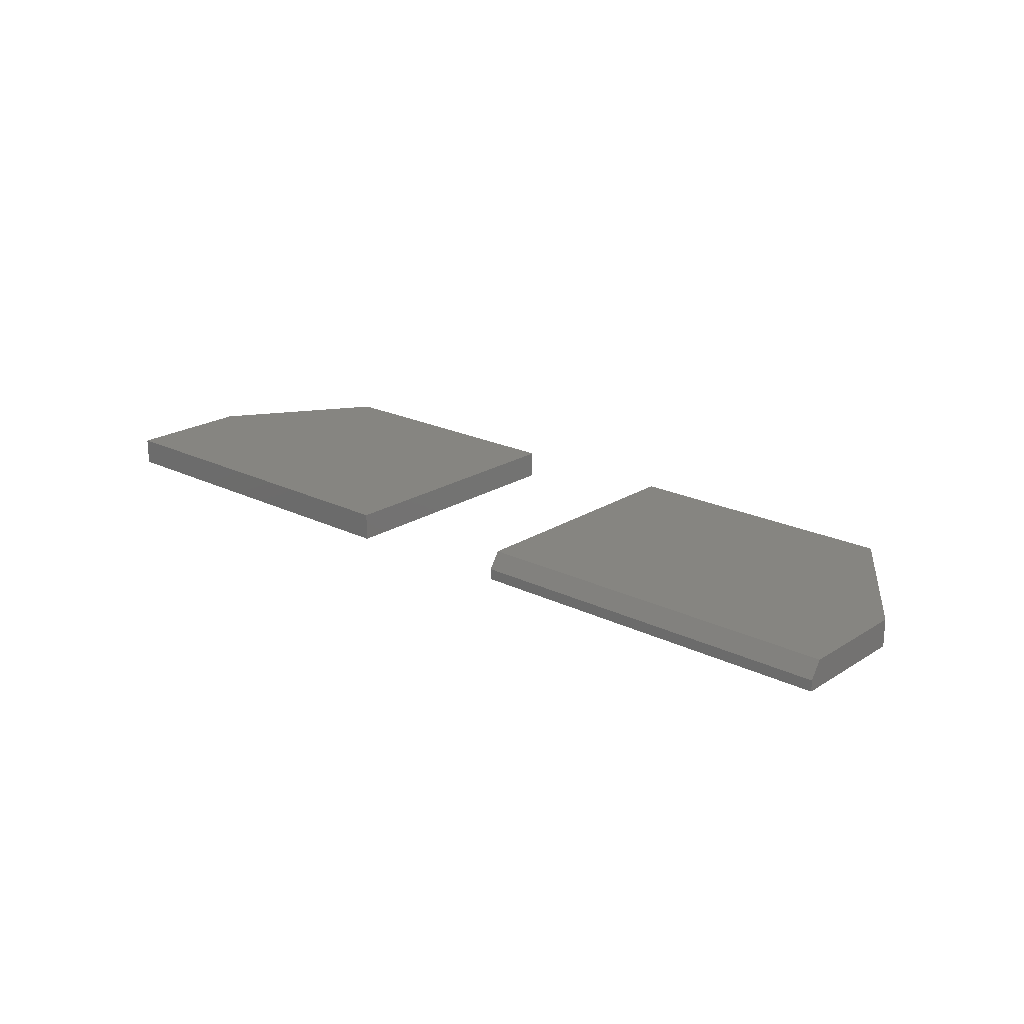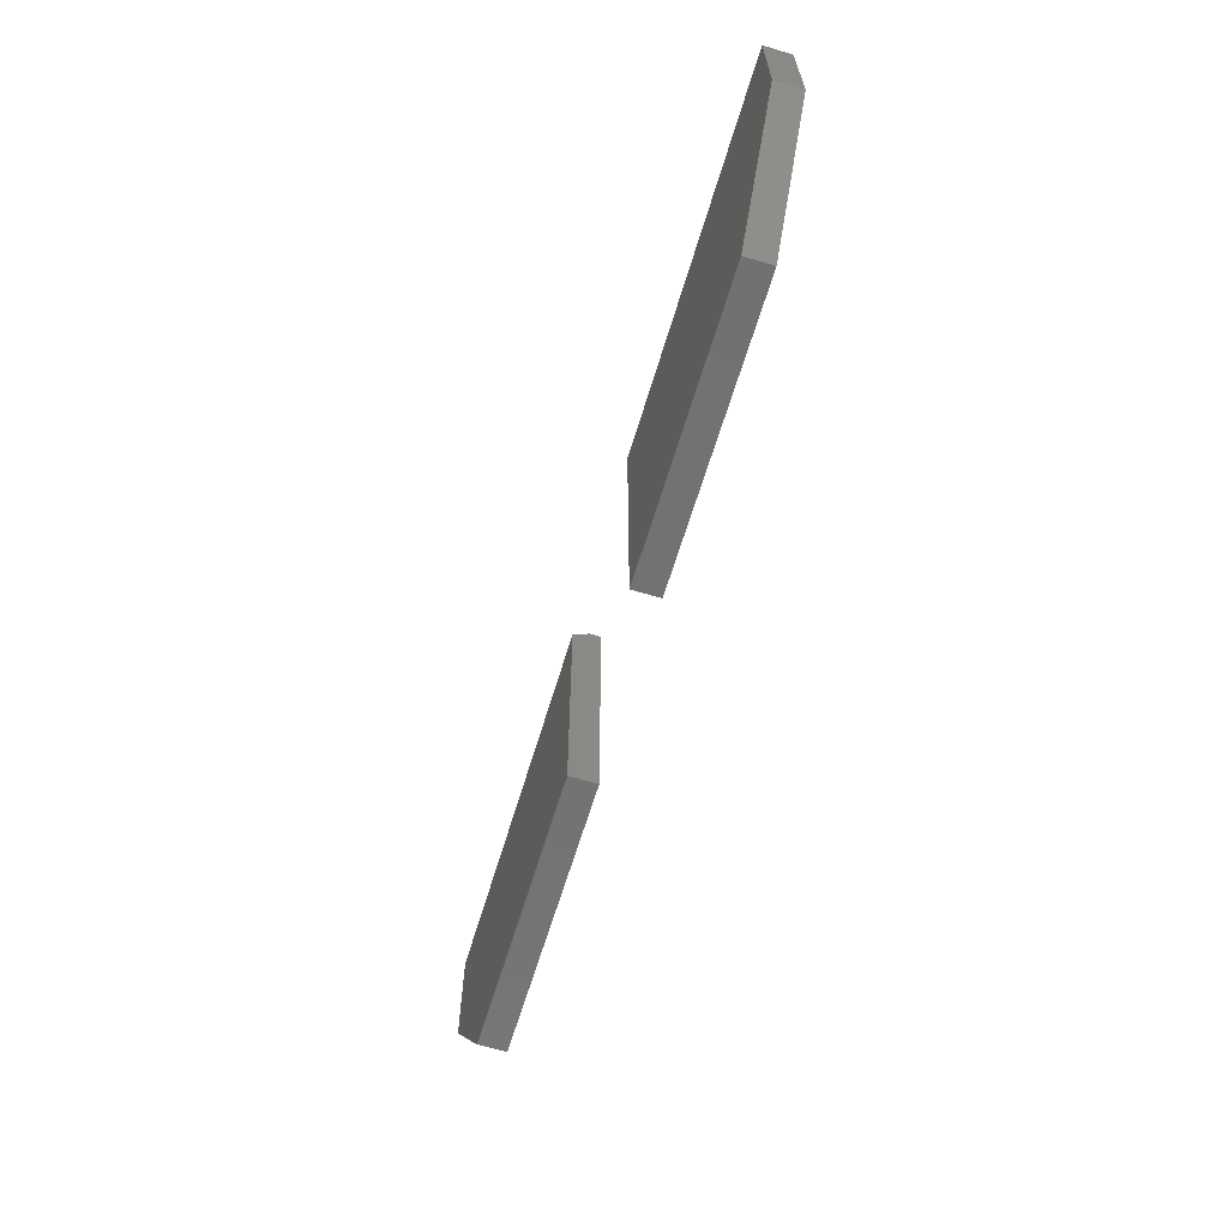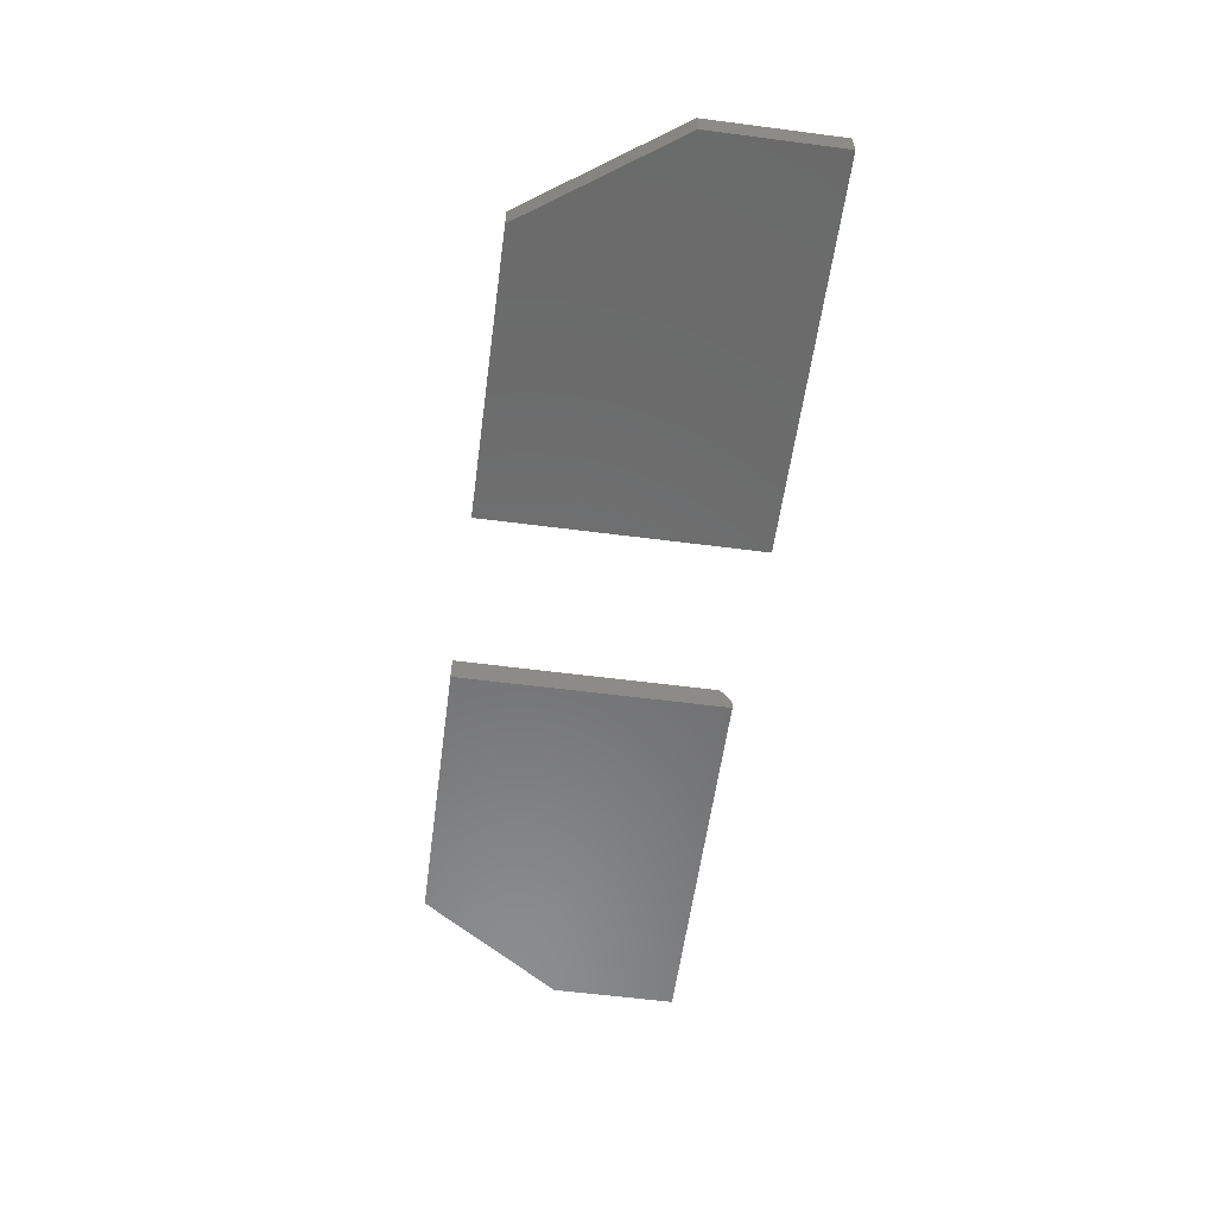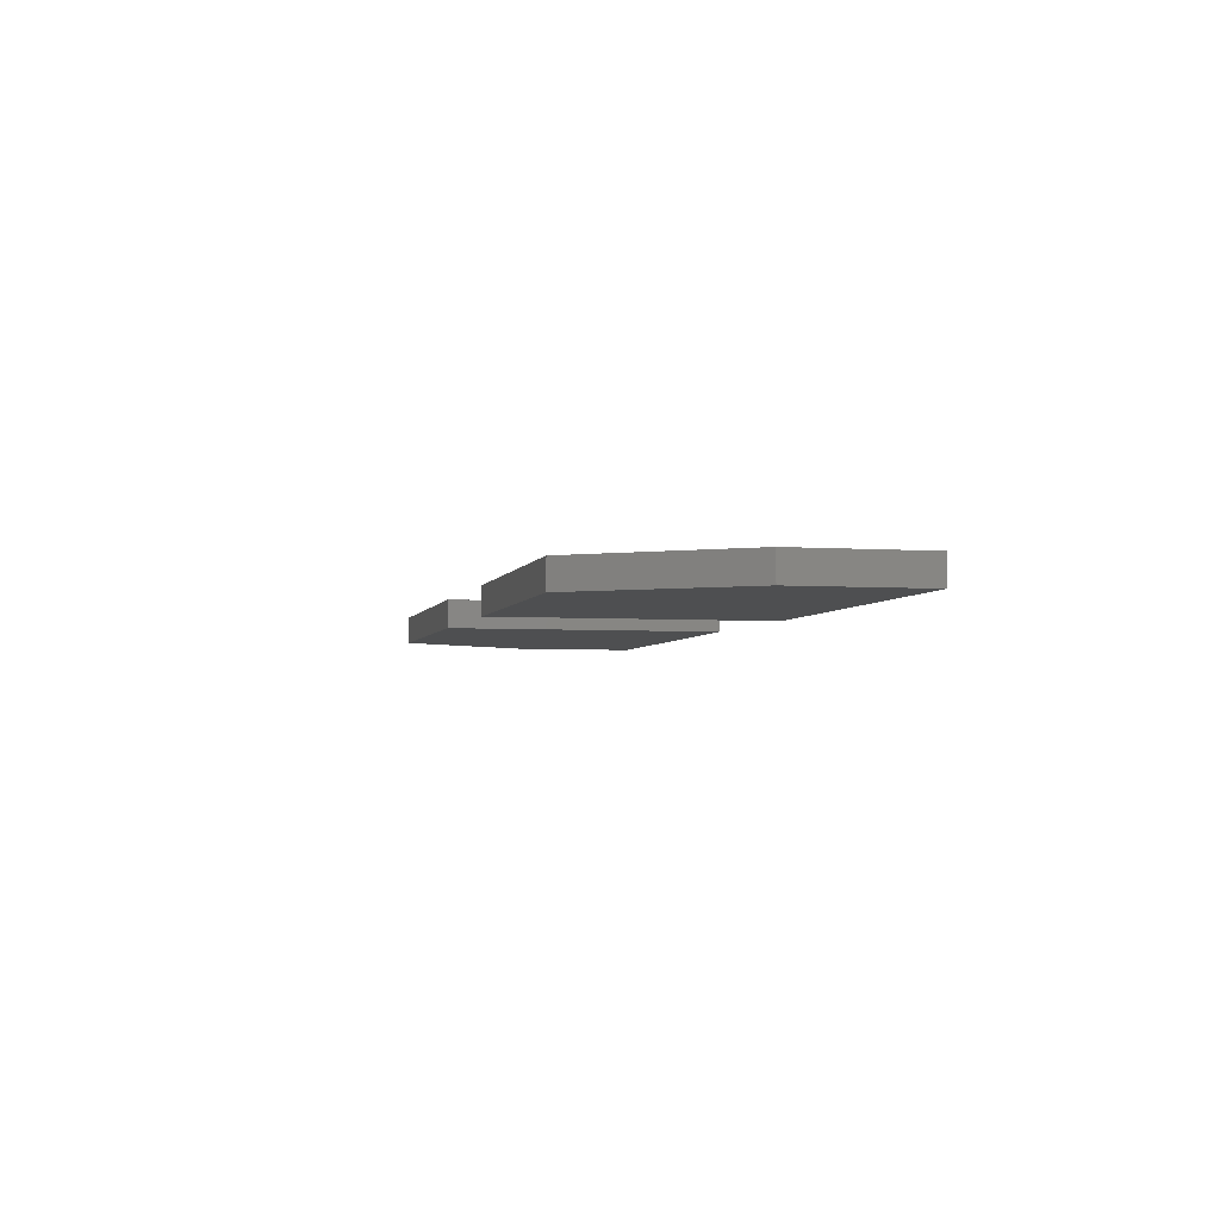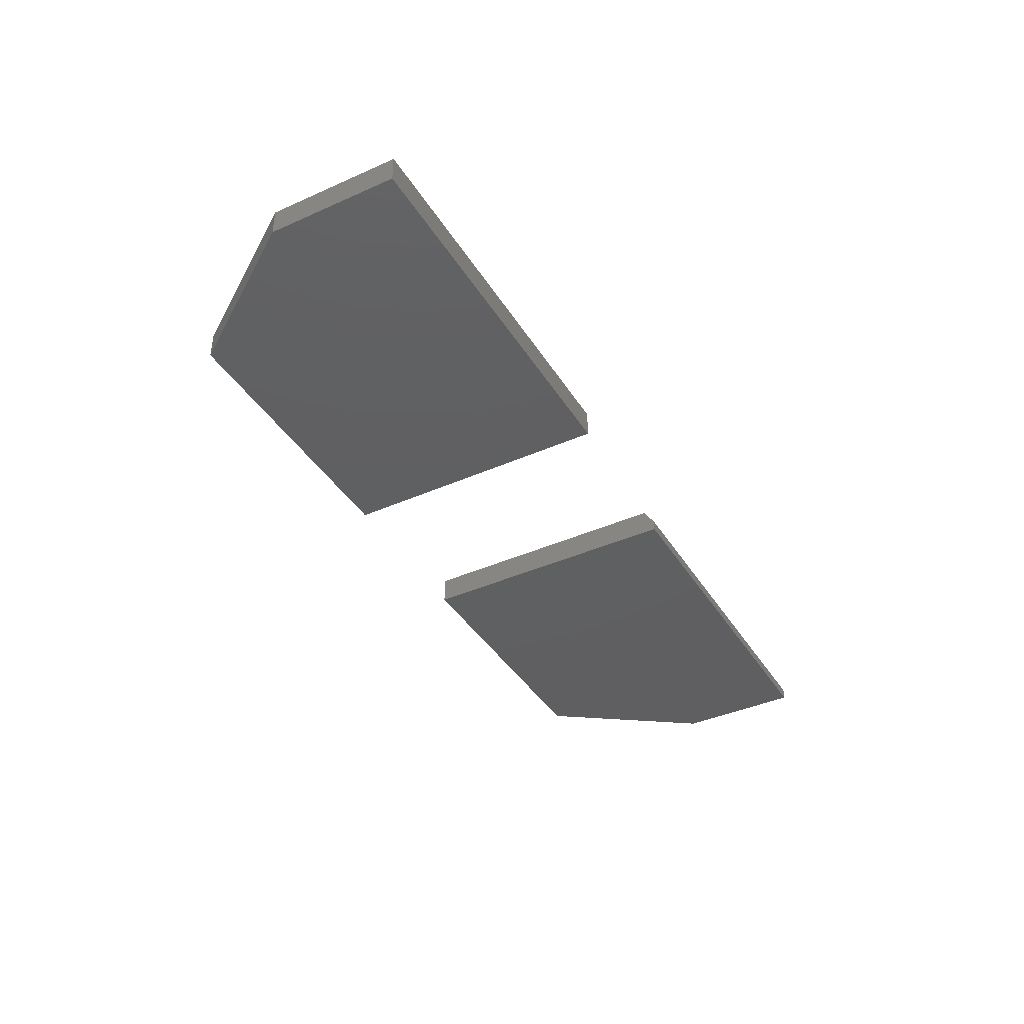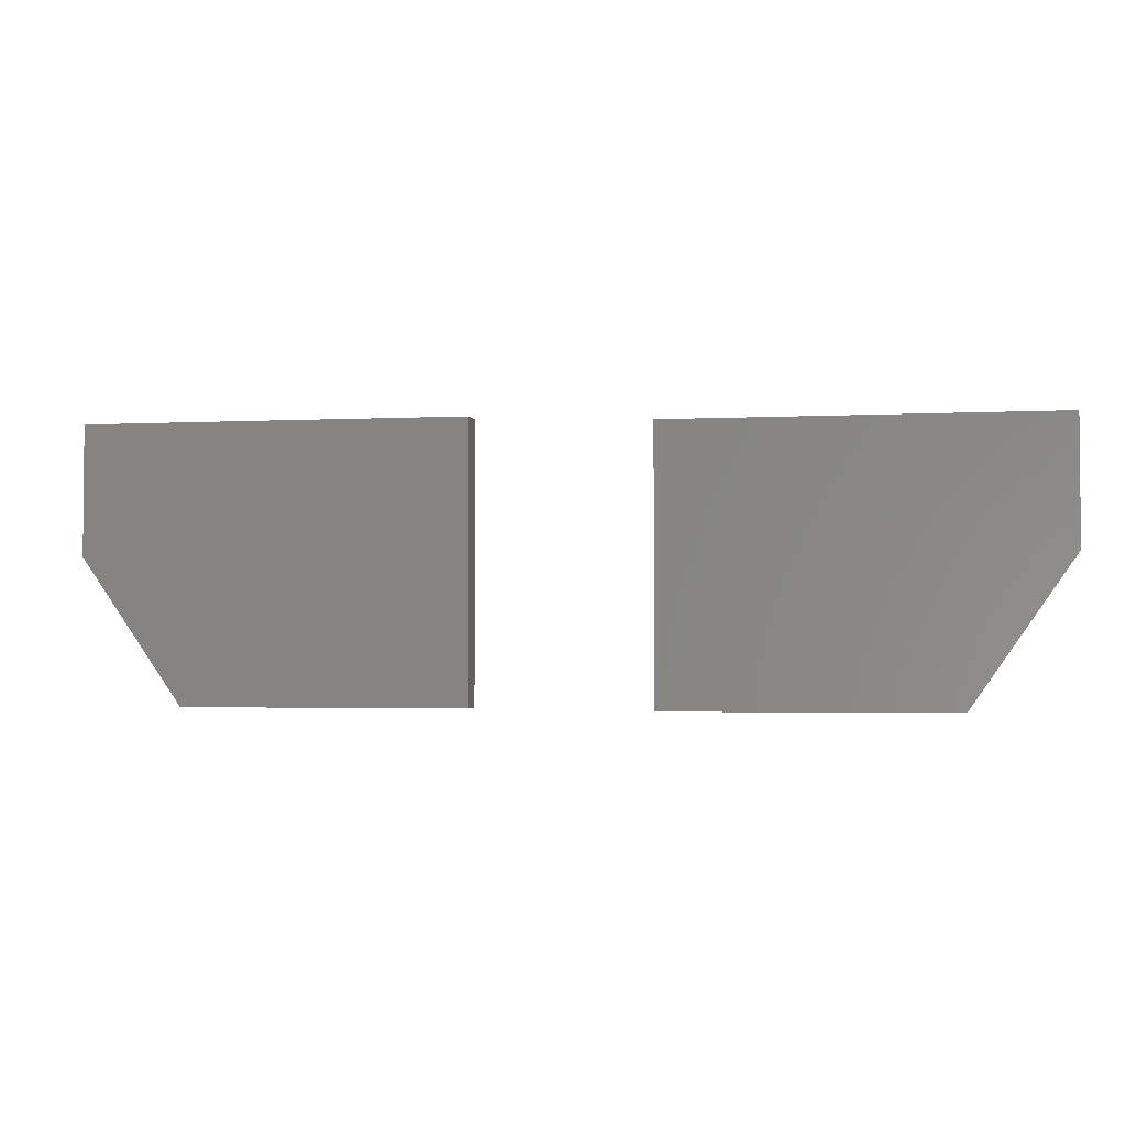
<metadata>
{"format":"stl","ext":"stl","renderer":"f3d","projection":"perspective","resolution":1024,"background":"white","views":[{"elev":20.9,"azim":41.5,"up":"+Y"},{"elev":-64.0,"azim":-106.7,"up":"+Z"},{"elev":-57.5,"azim":-97.7,"up":"+Y"},{"elev":-3.9,"azim":-103.3,"up":"+Y"},{"elev":-39.8,"azim":-61.1,"up":"+Y"},{"elev":-3.0,"azim":9.9,"up":"+Z"}]}
</metadata>
<code>
# stl→obj: 22 verts, 36 faces
v 0.6061 2.237e-17 -0.08594
v 0.2031 0 -0.08594
v 0.75 4.186e-17 0.1213
v 0.2031 2.054e-17 0.2841
v 0.75 5.09e-17 0.2841
v 0.2031 -0.03906 -0.08594
v 0.2031 -0.03906 0.2998
v 0.2031 -0.02344 0.2998
v 0.75 -0.03906 0.2998
v 0.75 -0.02344 0.2998
v 0.75 -0.03906 0.1213
v 0.6061 -0.03906 -0.08594
v -0.04688 -0.03906 0.3092
v -0.5938 -0.03906 0.3092
v -0.04688 -0.03906 -0.08224
v -0.5938 -0.03906 0.125
v -0.4498 -0.03906 -0.08224
v -0.4498 4.474e-18 -0.08224
v -0.5938 0 0.125
v -0.04688 4.921e-17 -0.08224
v -0.5938 1.023e-17 0.3092
v -0.04688 7.094e-17 0.3092
f 1 2 3
f 3 2 4
f 3 4 5
f 2 6 4
f 4 6 7
f 4 7 8
f 9 10 7
f 7 10 8
f 11 3 9
f 9 3 5
f 9 5 10
f 10 5 8
f 8 5 4
f 9 7 11
f 11 7 6
f 11 6 12
f 12 1 11
f 11 1 3
f 6 2 12
f 12 2 1
f 13 14 15
f 15 14 16
f 15 16 17
f 18 19 20
f 20 19 21
f 20 21 22
f 14 21 16
f 16 21 19
f 13 22 14
f 14 22 21
f 15 20 13
f 13 20 22
f 17 18 15
f 15 18 20
f 16 19 17
f 17 19 18

</code>
